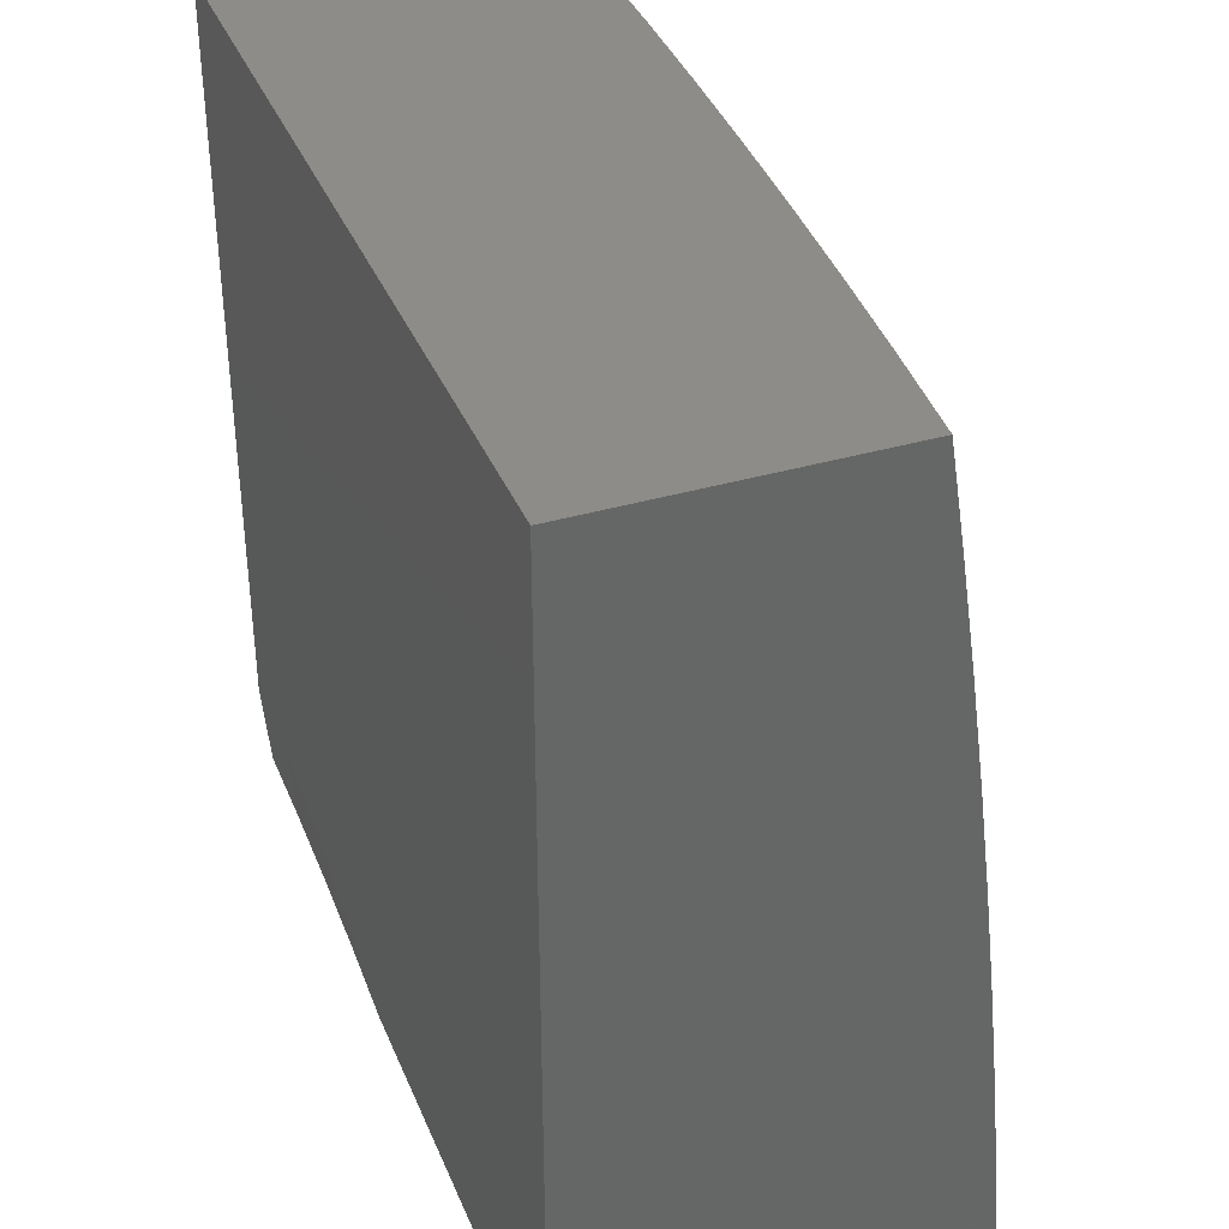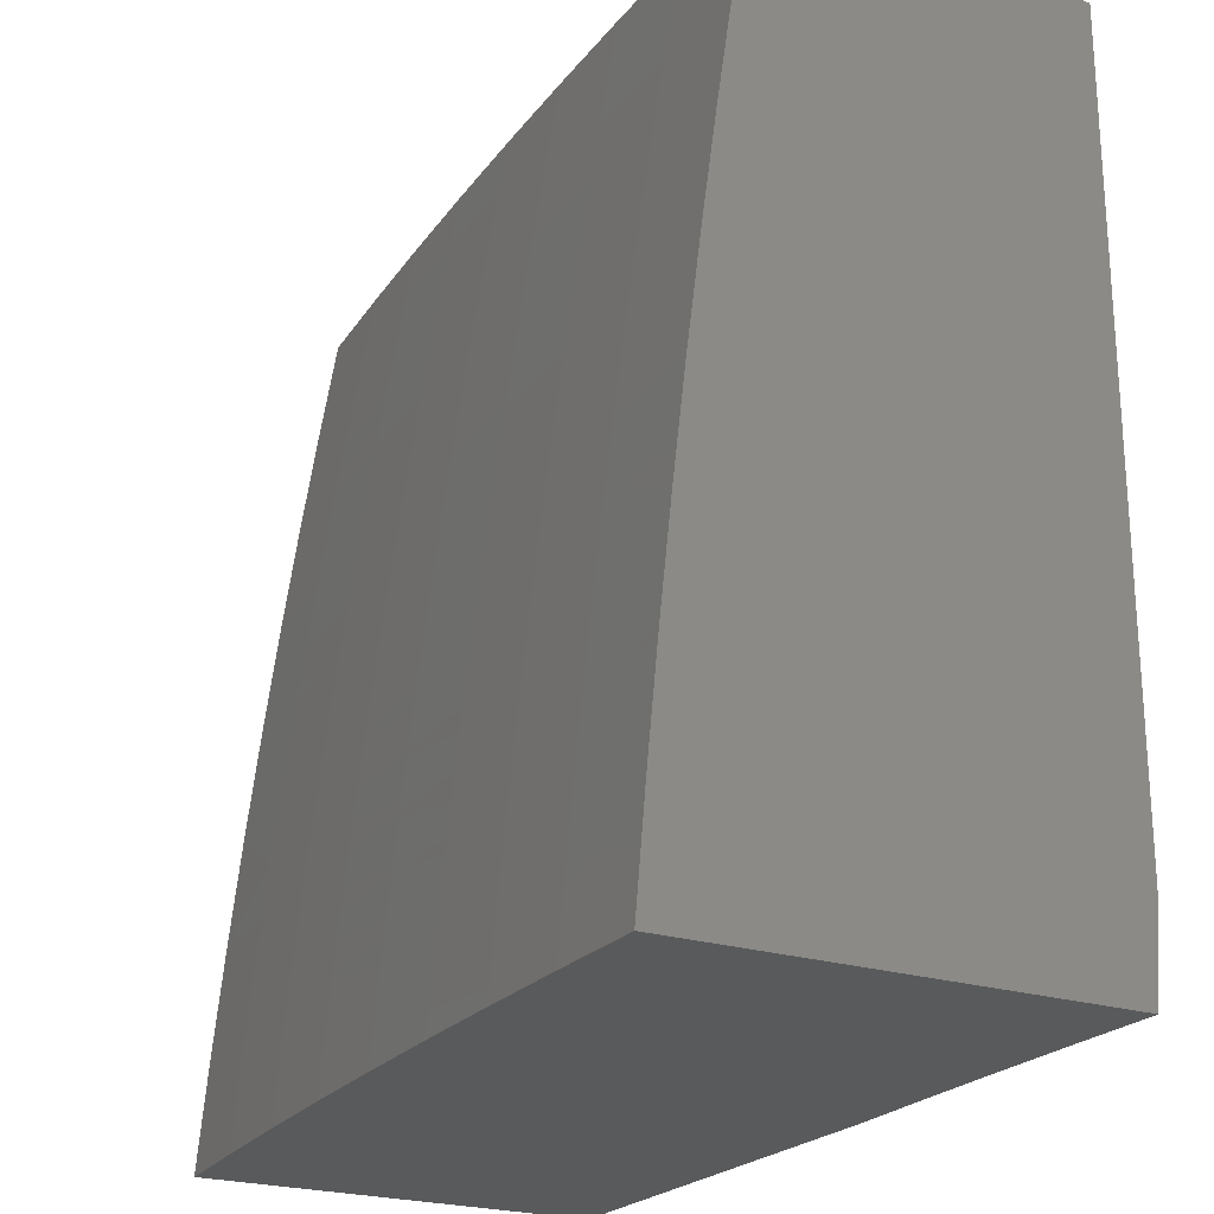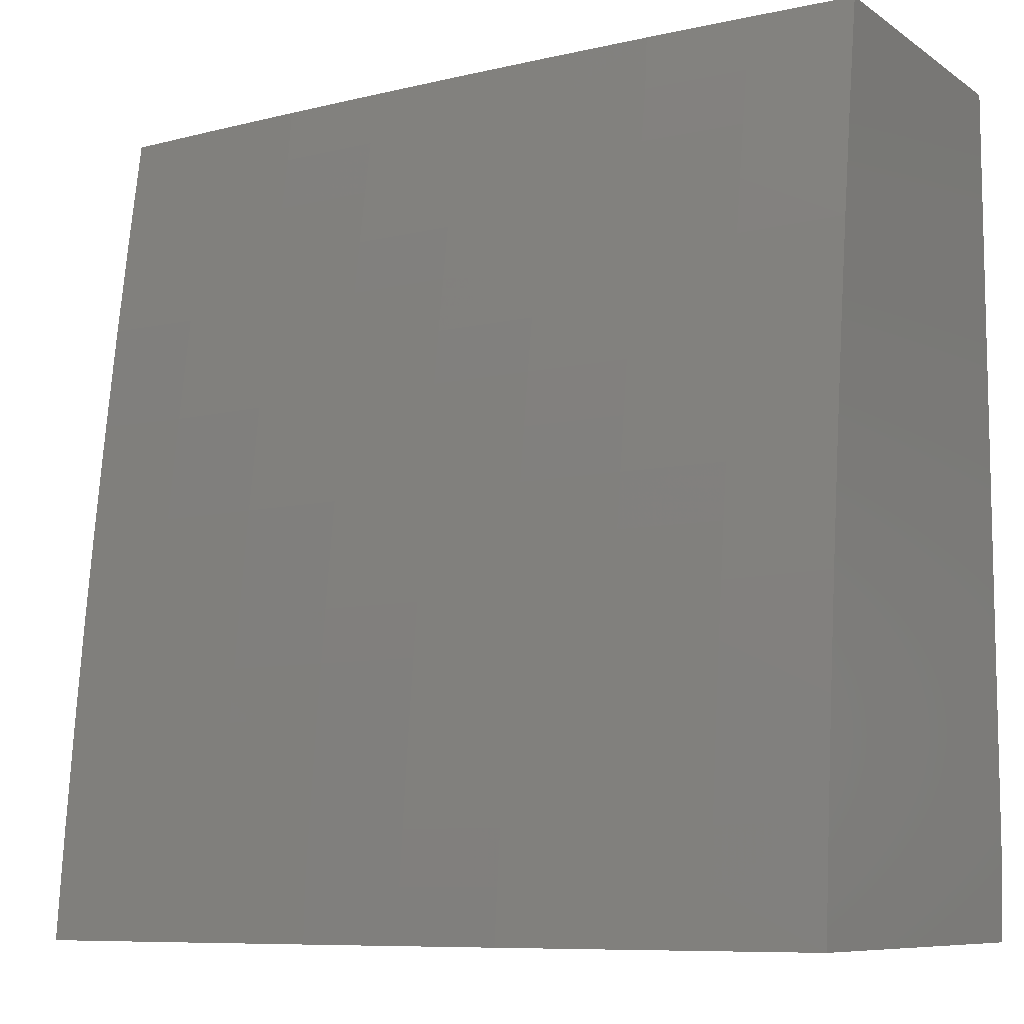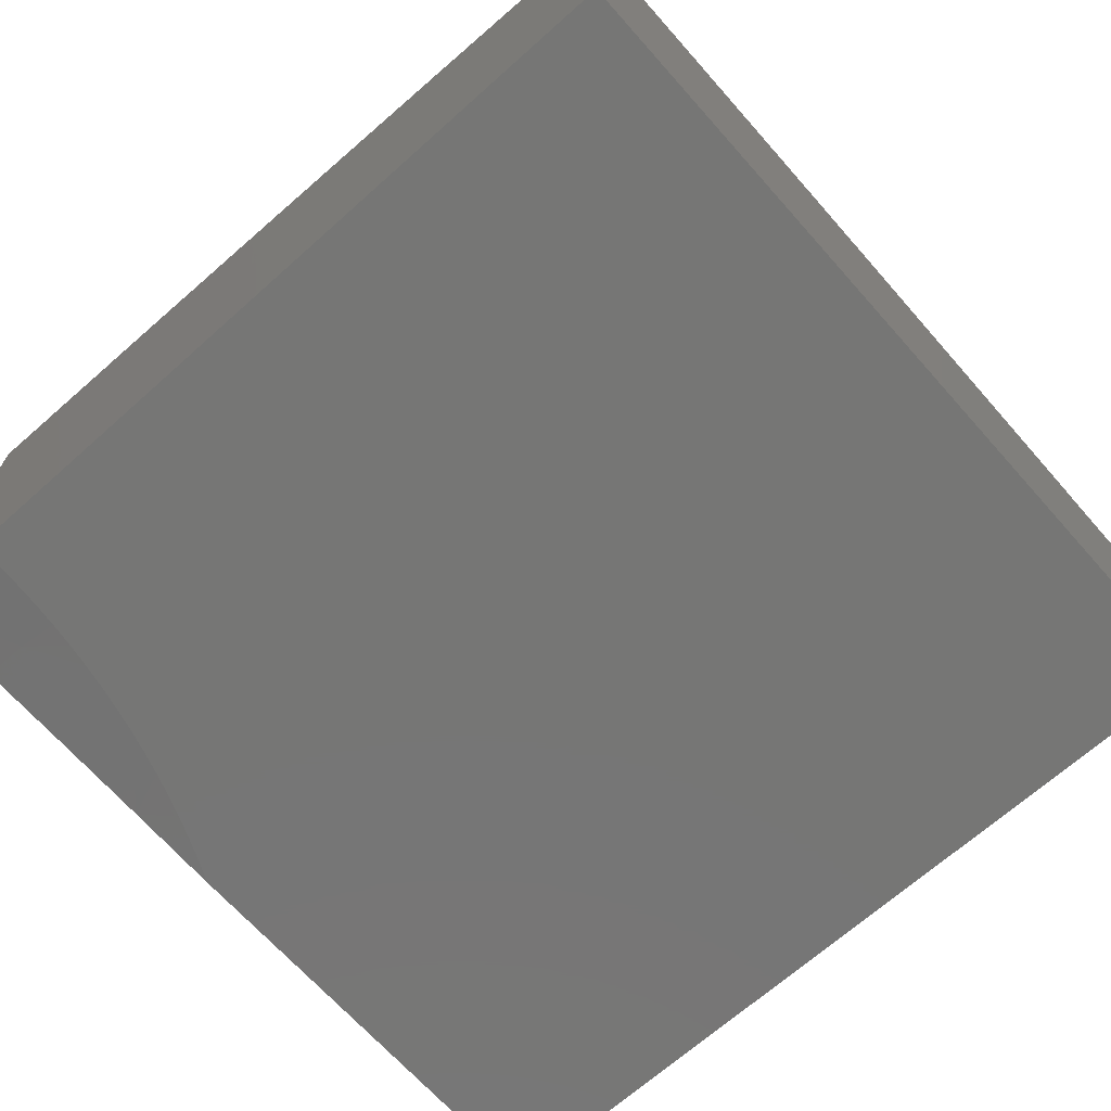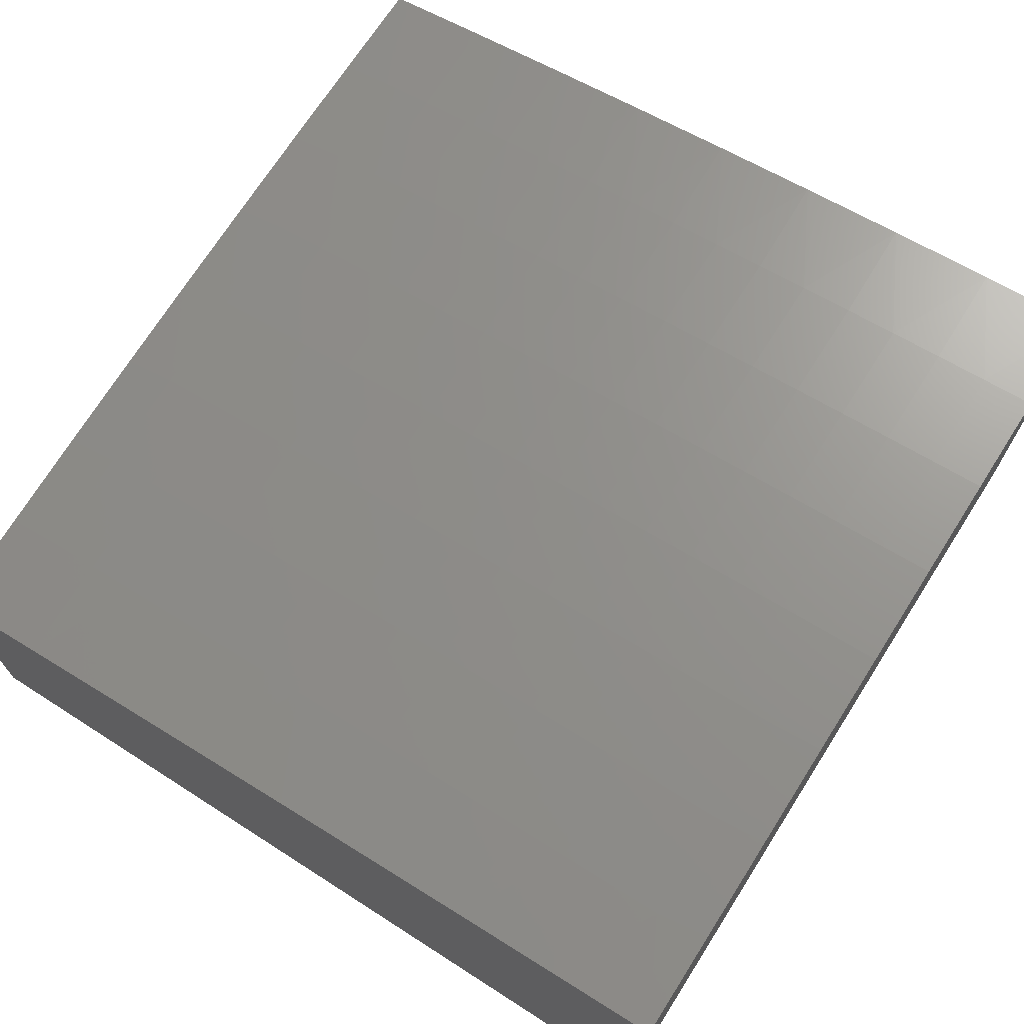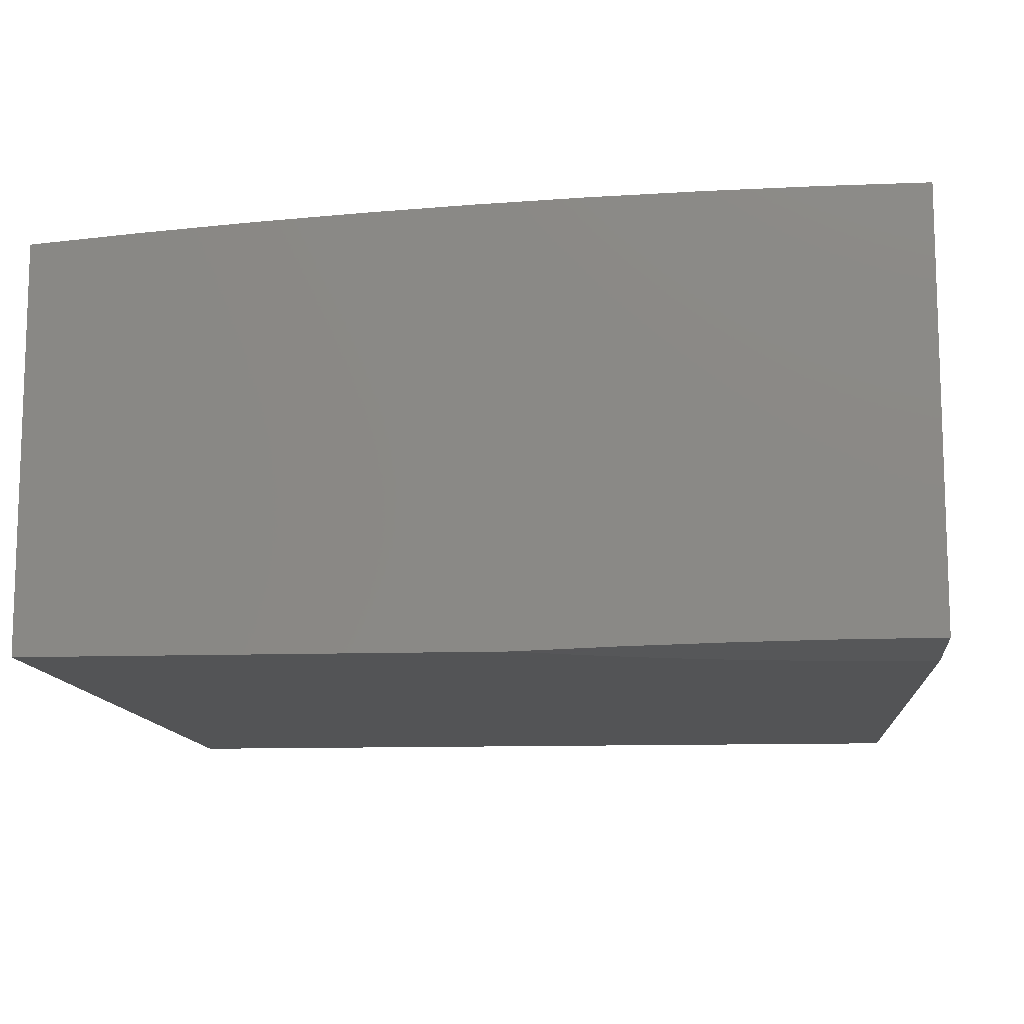
<metadata>
{"format":"stl","ext":"stl","renderer":"f3d","projection":"perspective","resolution":1024,"background":"white","views":[{"elev":36.9,"azim":69.3,"up":"+Z"},{"elev":-22.8,"azim":-119.1,"up":"+Z"},{"elev":-8.6,"azim":-149.6,"up":"+Z"},{"elev":-68.5,"azim":-48.3,"up":"+Y"},{"elev":70.1,"azim":122.6,"up":"+Y"},{"elev":-11.7,"azim":-175.3,"up":"+Y"}]}
</metadata>
<code>
# stl→obj: 164 verts, 324 faces
v 0.1152 11.01 1
v 0.1148 11 1.053
v 0 11.01 1
v 0.0298 11 1.107
v 0 11 1.107
v 0.2293 11 1.053
v 0.2303 11.01 1
v 0.2869 11 1.053
v 0.3455 11 1
v 0.3225 11 1.056
v 0.3507 11 1.046
v 0.3787 11 1.036
v 0.4063 11 1.025
v 0.4336 11 1.013
v 0.4606 11 1
v 0.294 11 1.065
v 0.2653 11 1.073
v 0.2364 11 1.08
v 0.2073 11 1.086
v 0.178 11 1.092
v 0.1486 11 1.096
v 0.119 11 1.1
v 0.0893 11 1.103
v 0.05957 11 1.105
v 1 11.45 1.126
v 1 11.47 1
v 0.8825 11.47 1.062
v 0.8752 11.48 1
v 0.755 11.48 1.062
v 0.7504 11.48 1
v 0.6279 11.49 1.062
v 0.6255 11.49 1
v 0.5003 11.49 1.062
v 0.5005 11.5 1
v 0.3752 11.5 1.062
v 0.3754 11.5 1
v 0.2503 11.51 1
v 0.2502 11.5 1.062
v 0.1252 11.51 1
v 0.1251 11.5 1.062
v 0 11.51 1
v 0 11.5 1.126
v 0 11.49 1.251
v 0.1249 11.49 1.186
v 0.125 11.5 1.124
v 0.25 11.5 1.124
v 0.3751 11.49 1.124
v 0 11.47 1.376
v 0.1247 11.48 1.31
v 0.1248 11.49 1.248
v 0.2497 11.48 1.248
v 0.2498 11.49 1.186
v 0.3747 11.48 1.248
v 0.3749 11.49 1.186
v 0.5 11.48 1.186
v 0.5001 11.49 1.124
v 0.6276 11.48 1.124
v 0 11.46 1.501
v 0.1245 11.47 1.435
v 0.1246 11.47 1.373
v 0.2493 11.47 1.373
v 0.2495 11.48 1.31
v 0.3742 11.47 1.373
v 0.3745 11.47 1.31
v 0.4995 11.47 1.31
v 0.4998 11.48 1.248
v 0.627 11.47 1.248
v 0.6273 11.48 1.186
v 0.7542 11.47 1.186
v 0.7546 11.47 1.124
v 0.8821 11.46 1.124
v 0 11.44 1.626
v 0.1242 11.45 1.56
v 0.1243 11.46 1.498
v 0.2489 11.46 1.498
v 0.2491 11.46 1.435
v 0.3738 11.45 1.498
v 0.374 11.46 1.435
v 0.4991 11.45 1.435
v 0.4993 11.46 1.373
v 0.6263 11.46 1.373
v 0.6266 11.46 1.31
v 0.7534 11.46 1.31
v 0.7538 11.46 1.248
v 0.8811 11.45 1.248
v 0.8816 11.46 1.186
v 1 11.44 1.251
v 0 11.42 1.751
v 0.124 11.43 1.686
v 0.1241 11.44 1.623
v 0.2485 11.44 1.623
v 0.2487 11.45 1.56
v 0.3732 11.44 1.623
v 0.3735 11.44 1.56
v 0.4985 11.44 1.56
v 0.4988 11.45 1.498
v 0.6255 11.44 1.498
v 0.6259 11.45 1.435
v 0.7525 11.44 1.435
v 0.753 11.45 1.373
v 0.8801 11.44 1.373
v 0.8806 11.45 1.31
v 1 11.43 1.376
v 0 11.41 1.876
v 0.1237 11.41 1.811
v 0.1238 11.42 1.748
v 0.2481 11.42 1.748
v 0.2483 11.43 1.686
v 0.3727 11.42 1.748
v 0.373 11.43 1.686
v 0.4979 11.42 1.686
v 0.4982 11.43 1.623
v 0.6246 11.43 1.623
v 0.625 11.43 1.56
v 0.7515 11.43 1.56
v 0.752 11.43 1.498
v 0.879 11.42 1.498
v 0.8795 11.43 1.435
v 1 11.41 1.501
v 0 11.39 2
v 0.1234 11.4 1.937
v 0.1236 11.41 1.874
v 0.2476 11.4 1.874
v 0.2478 11.41 1.811
v 0.3721 11.4 1.874
v 0.3724 11.41 1.811
v 0.4973 11.4 1.811
v 0.4976 11.41 1.748
v 0.6236 11.41 1.748
v 0.6241 11.42 1.686
v 0.7504 11.41 1.686
v 0.7509 11.42 1.623
v 0.8777 11.41 1.623
v 0.8784 11.42 1.56
v 1 11.4 1.626
v 0.1252 11.39 2
v 0.2473 11.39 1.937
v 0.2503 11.38 2
v 0.3717 11.39 1.937
v 0.3754 11.38 2
v 0.4966 11.39 1.937
v 0.4969 11.4 1.874
v 0.6226 11.39 1.874
v 0.6231 11.4 1.811
v 0.7492 11.39 1.811
v 0.7498 11.4 1.748
v 0.8764 11.39 1.748
v 0.8771 11.4 1.686
v 1 11.38 1.751
v 0.5005 11.37 2
v 0.6221 11.38 1.937
v 0.7486 11.38 1.874
v 0.8757 11.38 1.811
v 0.6255 11.37 2
v 0.7479 11.37 1.937
v 0.875 11.37 1.874
v 1 11.36 1.876
v 0.7504 11.36 2
v 0.8742 11.36 1.937
v 0.8753 11.35 2
v 1 11.34 2
v 0 11 2
v 1 11 2
v 1 11 1
f 1 2 3
f 3 2 4
f 3 4 5
f 2 1 6
f 6 1 7
f 6 7 8
f 8 7 9
f 8 9 10
f 10 9 11
f 11 9 12
f 12 9 13
f 13 9 14
f 14 9 15
f 10 16 8
f 8 16 17
f 8 17 6
f 6 17 18
f 6 18 19
f 19 20 6
f 6 20 2
f 20 21 2
f 2 21 22
f 2 22 23
f 23 24 2
f 2 24 4
f 25 26 27
f 27 26 28
f 27 28 29
f 29 28 30
f 29 30 31
f 31 30 32
f 31 32 33
f 33 32 34
f 33 34 35
f 35 34 36
f 35 36 37
f 35 37 38
f 38 37 39
f 38 39 40
f 40 39 41
f 40 41 42
f 43 44 42
f 42 44 45
f 42 45 40
f 40 45 46
f 40 46 38
f 38 46 47
f 38 47 35
f 35 47 33
f 48 49 43
f 43 49 50
f 43 50 44
f 44 50 51
f 44 51 52
f 52 51 53
f 52 53 54
f 54 53 55
f 54 55 56
f 56 55 57
f 56 57 31
f 31 57 29
f 58 59 48
f 48 59 60
f 48 60 49
f 49 60 61
f 49 61 62
f 62 61 63
f 62 63 64
f 64 63 65
f 64 65 66
f 66 65 67
f 66 67 68
f 68 67 69
f 68 69 70
f 70 69 71
f 70 71 27
f 27 71 25
f 72 73 58
f 58 73 74
f 58 74 59
f 59 74 75
f 59 75 76
f 76 75 77
f 76 77 78
f 78 77 79
f 78 79 80
f 80 79 81
f 80 81 82
f 82 81 83
f 82 83 84
f 84 83 85
f 84 85 86
f 86 85 87
f 86 87 25
f 88 89 72
f 72 89 90
f 72 90 73
f 73 90 91
f 73 91 92
f 92 91 93
f 92 93 94
f 94 93 95
f 94 95 96
f 96 95 97
f 96 97 98
f 98 97 99
f 98 99 100
f 100 99 101
f 100 101 102
f 102 101 103
f 102 103 87
f 104 105 88
f 88 105 106
f 88 106 89
f 89 106 107
f 89 107 108
f 108 107 109
f 108 109 110
f 110 109 111
f 110 111 112
f 112 111 113
f 112 113 114
f 114 113 115
f 114 115 116
f 116 115 117
f 116 117 118
f 118 117 119
f 118 119 103
f 120 121 104
f 104 121 122
f 104 122 105
f 105 122 123
f 105 123 124
f 124 123 125
f 124 125 126
f 126 125 127
f 126 127 128
f 128 127 129
f 128 129 130
f 130 129 131
f 130 131 132
f 132 131 133
f 132 133 134
f 134 133 135
f 134 135 119
f 120 136 121
f 121 136 137
f 121 137 122
f 122 137 123
f 136 138 137
f 137 138 139
f 137 139 123
f 123 139 125
f 138 140 139
f 139 140 141
f 139 141 142
f 142 141 143
f 142 143 144
f 144 143 145
f 144 145 146
f 146 145 147
f 146 147 148
f 148 147 149
f 148 149 135
f 140 150 141
f 141 150 151
f 141 151 143
f 143 151 152
f 143 152 145
f 145 152 153
f 145 153 147
f 147 153 149
f 150 154 151
f 151 154 155
f 151 155 152
f 152 155 156
f 152 156 153
f 153 156 157
f 153 157 149
f 154 158 155
f 155 158 159
f 155 159 156
f 156 159 157
f 158 160 159
f 159 160 161
f 159 161 157
f 86 25 71
f 102 87 85
f 84 86 69
f 69 86 71
f 118 103 101
f 100 102 83
f 83 102 85
f 134 119 117
f 116 118 99
f 99 118 101
f 148 135 133
f 132 134 115
f 115 134 117
f 146 148 131
f 131 148 133
f 27 29 70
f 70 29 57
f 70 57 68
f 68 57 55
f 68 55 66
f 66 55 53
f 66 53 64
f 64 53 51
f 64 51 62
f 62 51 50
f 62 50 49
f 82 84 67
f 67 84 69
f 98 100 81
f 81 100 83
f 114 116 97
f 97 116 99
f 130 132 113
f 113 132 115
f 144 146 129
f 129 146 131
f 80 82 65
f 65 82 67
f 96 98 79
f 79 98 81
f 112 114 95
f 95 114 97
f 128 130 111
f 111 130 113
f 142 144 127
f 127 144 129
f 31 33 56
f 56 33 47
f 56 47 54
f 54 47 46
f 54 46 52
f 52 46 45
f 52 45 44
f 78 80 63
f 63 80 65
f 94 96 77
f 77 96 79
f 110 112 93
f 93 112 95
f 126 128 109
f 109 128 111
f 139 142 125
f 125 142 127
f 76 78 61
f 61 78 63
f 92 94 75
f 75 94 77
f 108 110 91
f 91 110 93
f 124 126 107
f 107 126 109
f 59 76 60
f 60 76 61
f 73 92 74
f 74 92 75
f 89 108 90
f 90 108 91
f 105 124 106
f 106 124 107
f 5 4 162
f 162 4 24
f 162 24 23
f 23 22 162
f 162 22 21
f 162 21 20
f 20 19 162
f 162 19 18
f 162 18 17
f 17 16 162
f 162 16 10
f 162 10 163
f 163 10 11
f 163 11 12
f 12 13 163
f 163 13 14
f 163 14 15
f 15 164 163
f 9 34 15
f 15 34 32
f 15 32 30
f 34 9 36
f 36 9 7
f 36 7 37
f 37 7 1
f 37 1 39
f 39 1 3
f 39 3 41
f 15 30 164
f 164 30 28
f 164 28 26
f 161 160 163
f 163 160 158
f 163 158 154
f 163 154 162
f 162 154 150
f 162 150 140
f 140 138 162
f 162 138 136
f 162 136 120
f 5 43 3
f 3 43 42
f 3 42 41
f 162 88 5
f 5 88 72
f 5 72 58
f 120 104 162
f 162 104 88
f 58 48 5
f 5 48 43
f 26 25 164
f 164 25 87
f 164 87 103
f 103 119 164
f 164 119 135
f 164 135 163
f 163 135 149
f 163 149 157
f 157 161 163

</code>
